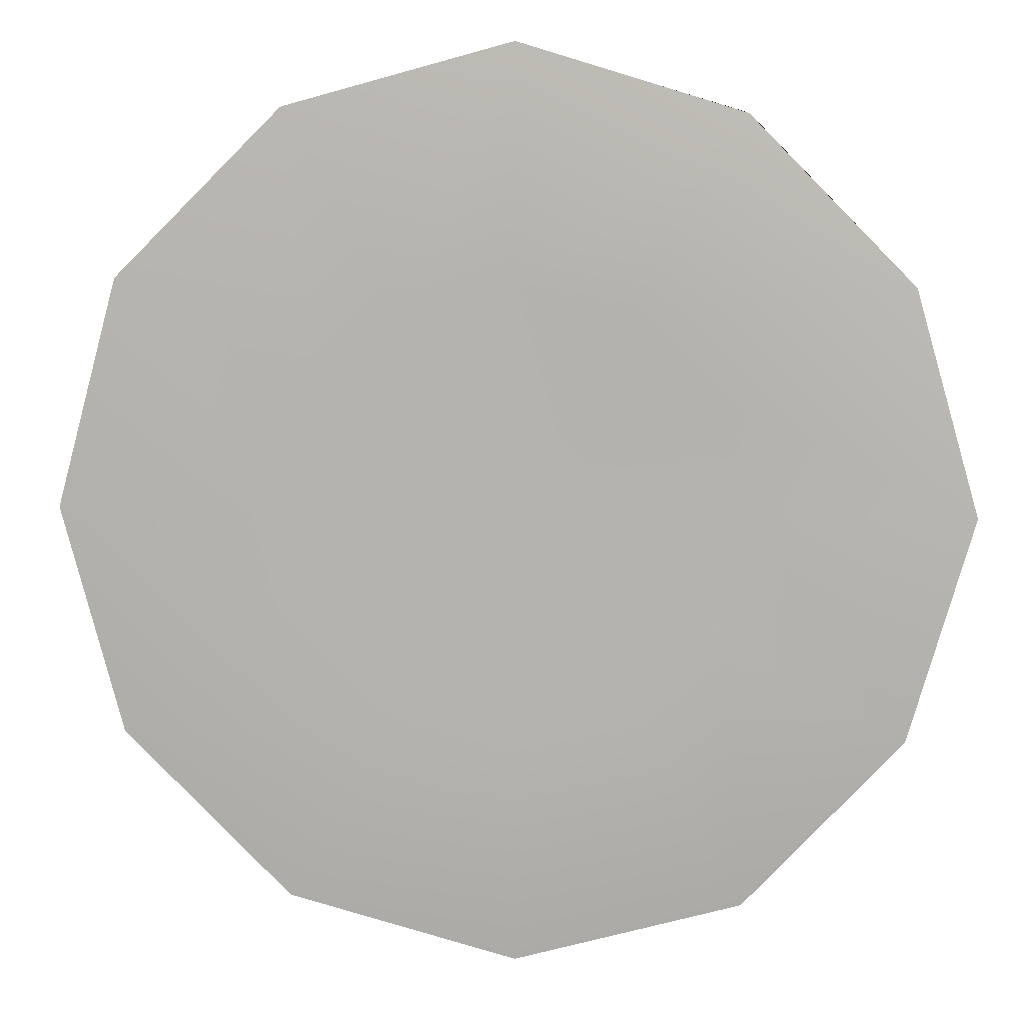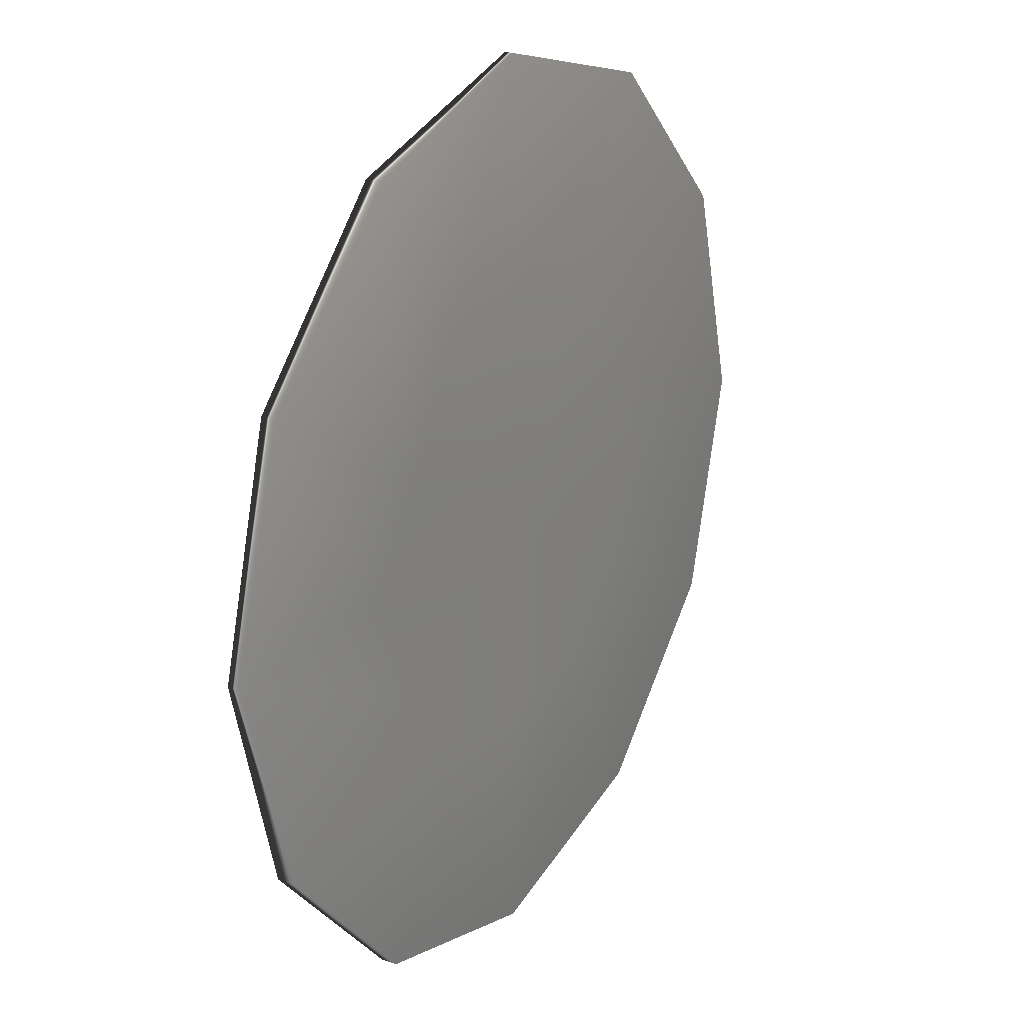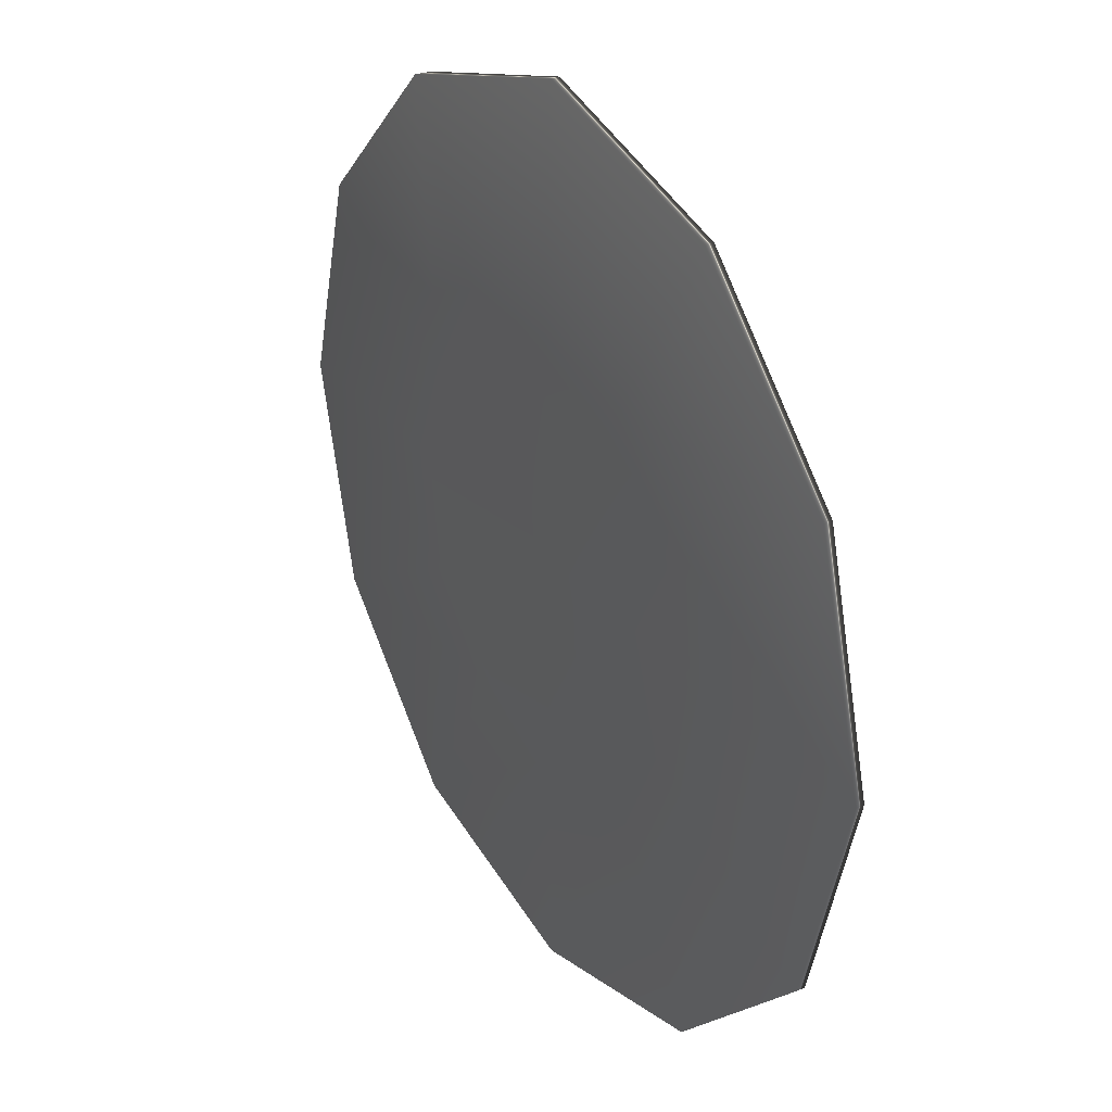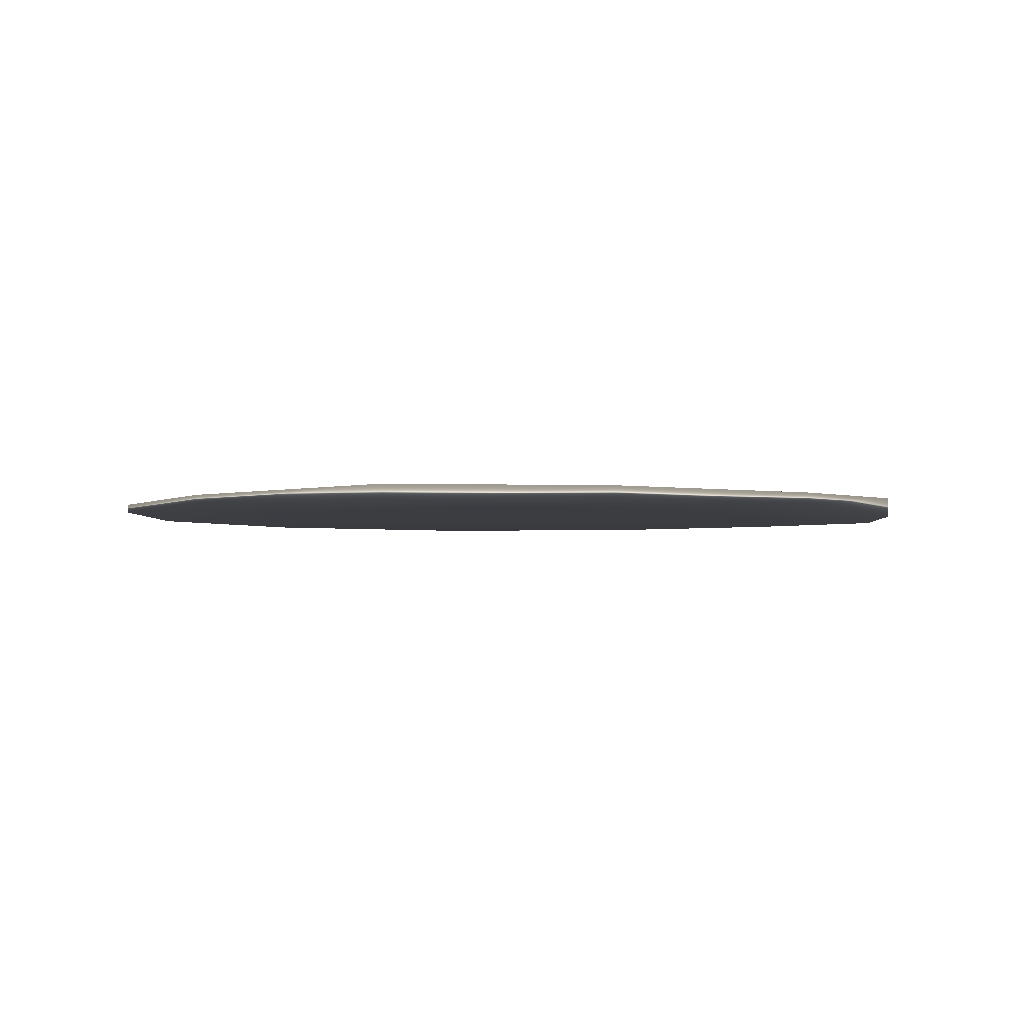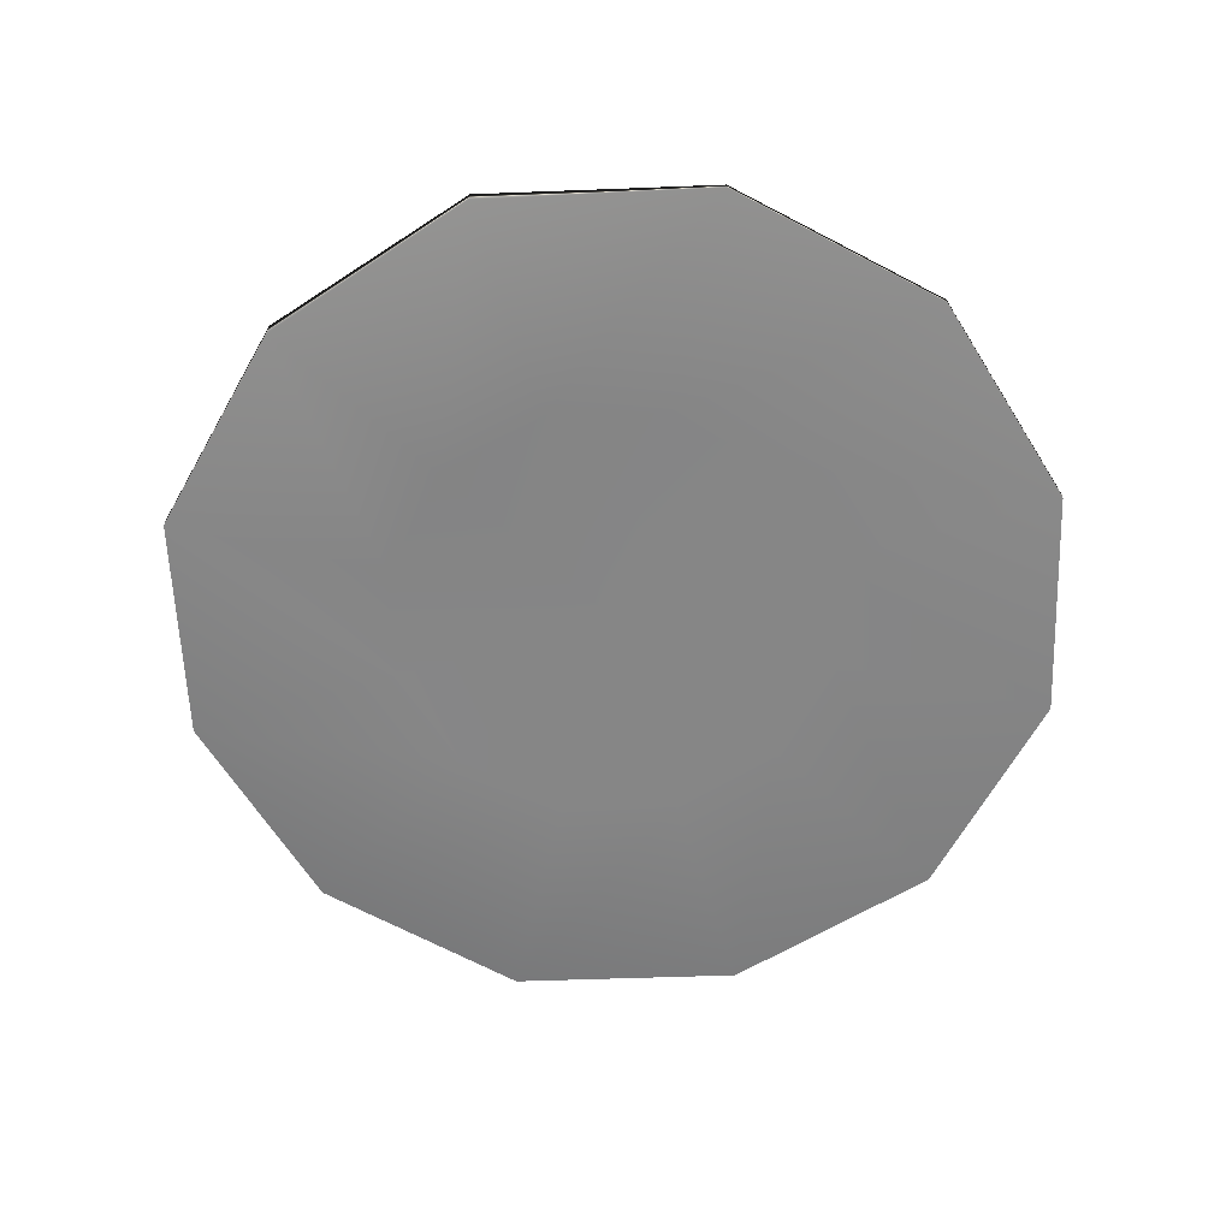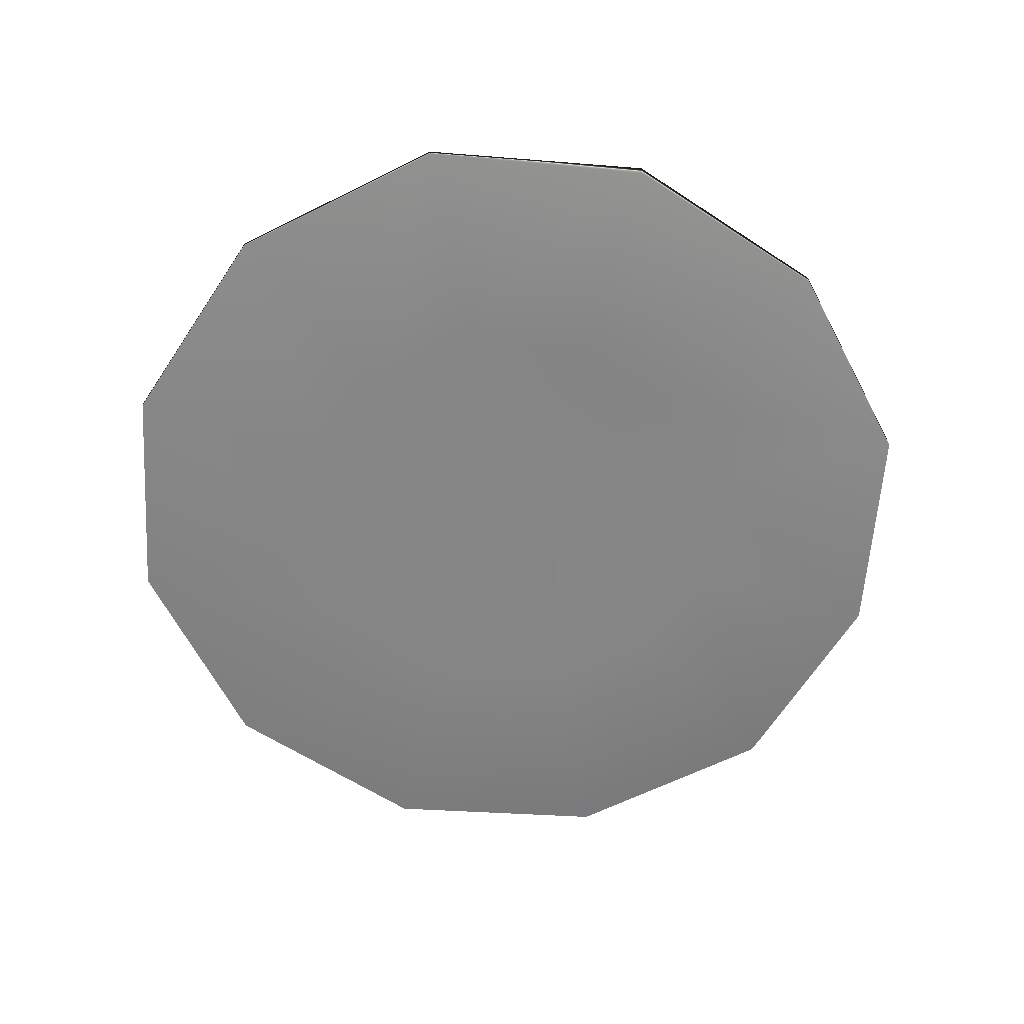
<metadata>
{"format":"obj","ext":"obj","renderer":"f3d","projection":"perspective","resolution":1024,"background":"white","views":[{"elev":8.9,"azim":5.0,"up":"+Z"},{"elev":22.6,"azim":121.1,"up":"+Z"},{"elev":30.8,"azim":-121.7,"up":"+Z"},{"elev":-2.7,"azim":47.0,"up":"+Y"},{"elev":-62.0,"azim":166.8,"up":"+Y"},{"elev":-61.9,"azim":11.8,"up":"+Y"}]}
</metadata>
<code>
v 225.6 -3.071 -13.61
v 172.6 -3.071 -66.64
v 100.2 -3.071 -86.05
v 27.71 -3.071 -66.64
v -25.32 -3.071 -13.61
v -44.73 -3.071 58.84
v -25.32 -3.071 131.3
v 27.71 -3.071 184.3
v 100.2 -3.071 203.7
v 172.6 -3.071 184.3
v 225.6 -3.071 131.3
v 245 -3.071 58.84
v 344.5 -6.97 -82.23
v 244.1 -5.409 -190.5
v 100.2 -3.071 -230.9
v -44.73 -3.071 -192.1
v -150.8 -3.071 -86.05
v -189.6 -3.071 58.84
v -150.8 -3.071 203.7
v -44.44 -3.129 309.3
v 100.2 -3.071 348.6
v 242.4 -5.266 305.2
v 345.5 -4.807 200.4
v 385.8 -3.989 58.86
v 344.5 6.317 -82.23
v 244.1 4.759 -190.5
v 100.2 2.418 -230.9
v -44.73 2.418 -192.1
v -150.8 2.418 -86.05
v -189.6 2.418 58.84
v -150.8 2.418 203.7
v -44.45 2.486 309.3
v 100.2 2.418 348.6
v 242.5 5.377 305.5
v 345.5 4.12 200.4
v 385.8 3.335 58.86
v 225.6 2.418 -13.61
v 173.5 2.861 -68.26
v 100.2 3.619 -84.77
v 27.52 2.533 -66.99
v -20.14 6.618 -10.39
v -49.23 5.752 58.76
v -19.13 7.757 128.3
v 25.52 6.232 188.1
v 100.3 6.631 200.2
v 176.4 6.808 191.5
v 218.7 7.403 127.4
v 245 2.418 58.84
v 100.2 -3.071 58.84
v 100.6 6.369 59.05
f 1 2 14 13
f 2 3 15 14
f 3 4 16 15
f 4 5 17 16
f 5 6 18 17
f 6 7 19 18
f 7 8 20 19
f 8 9 21 20
f 9 10 22 21
f 10 11 23 22
f 11 12 24 23
f 12 1 13 24
f 13 14 26 25
f 14 15 27 26
f 15 16 28 27
f 16 17 29 28
f 17 18 30 29
f 18 19 31 30
f 19 20 32 31
f 20 21 33 32
f 21 22 34 33
f 22 23 35 34
f 23 24 36 35
f 24 13 25 36
f 25 26 38 37
f 26 27 39 38
f 27 28 40 39
f 28 29 41 40
f 29 30 42 41
f 30 31 43 42
f 31 32 44 43
f 32 33 45 44
f 33 34 46 45
f 34 35 47 46
f 35 36 48 47
f 36 25 37 48
f 2 1 49 3
f 4 3 49 5
f 6 5 49 7
f 8 7 49 9
f 10 9 49 11
f 12 11 49 1
f 50 37 38 39
f 50 39 40 41
f 50 41 42 43
f 50 43 44 45
f 50 45 46 47
f 50 47 48 37

</code>
